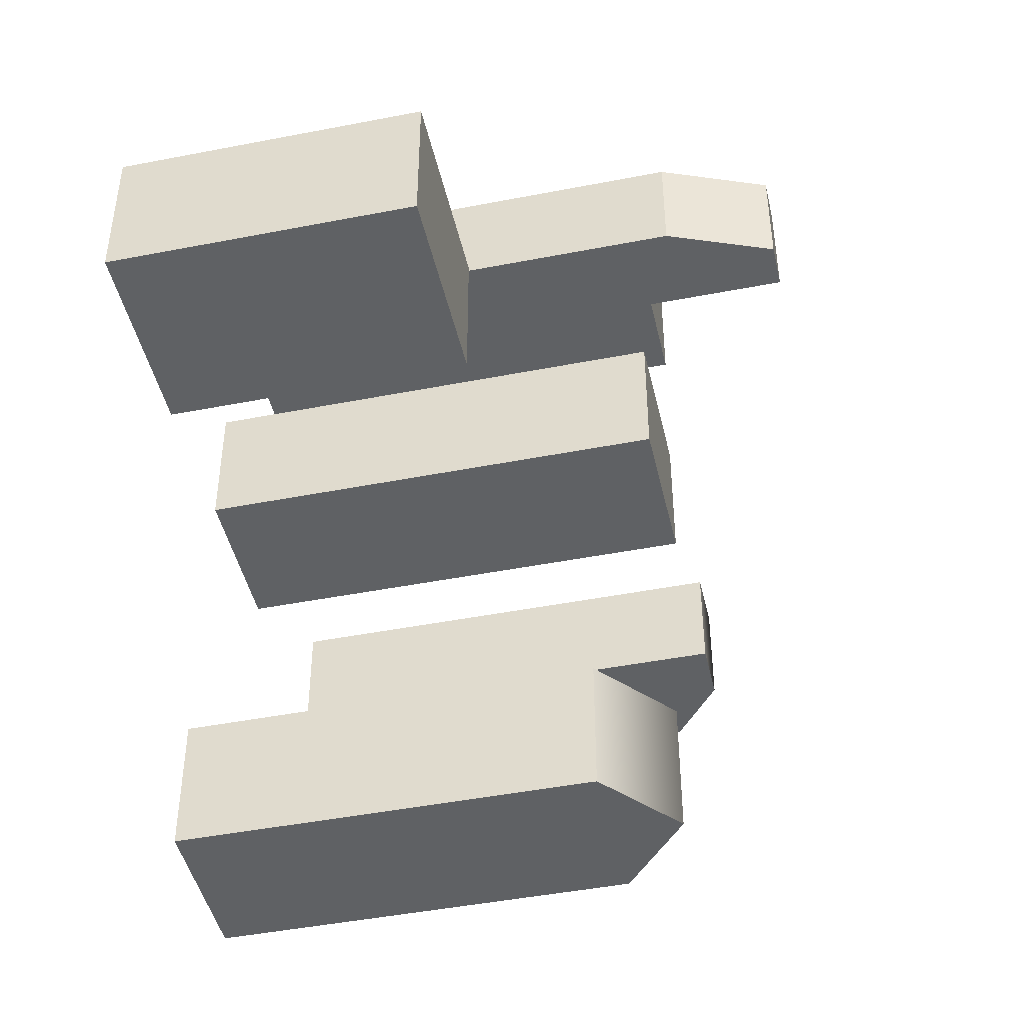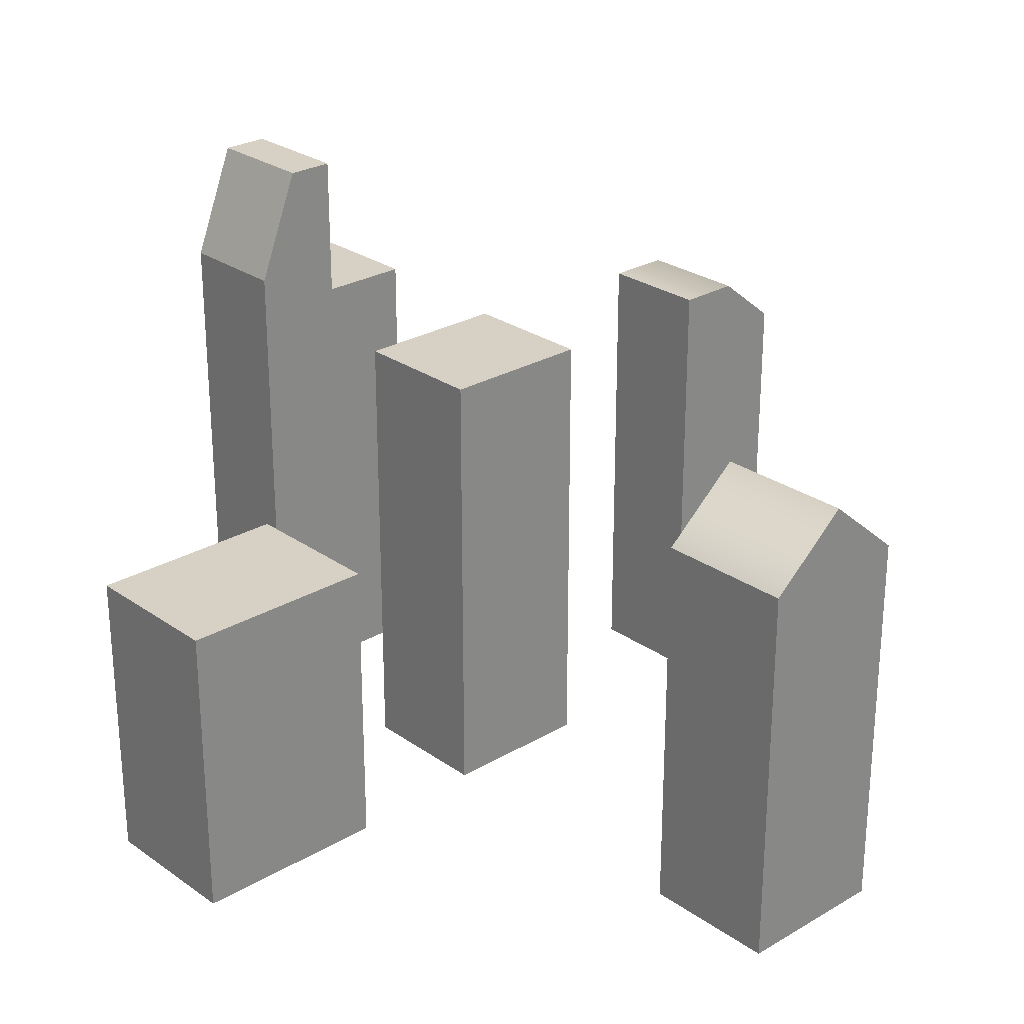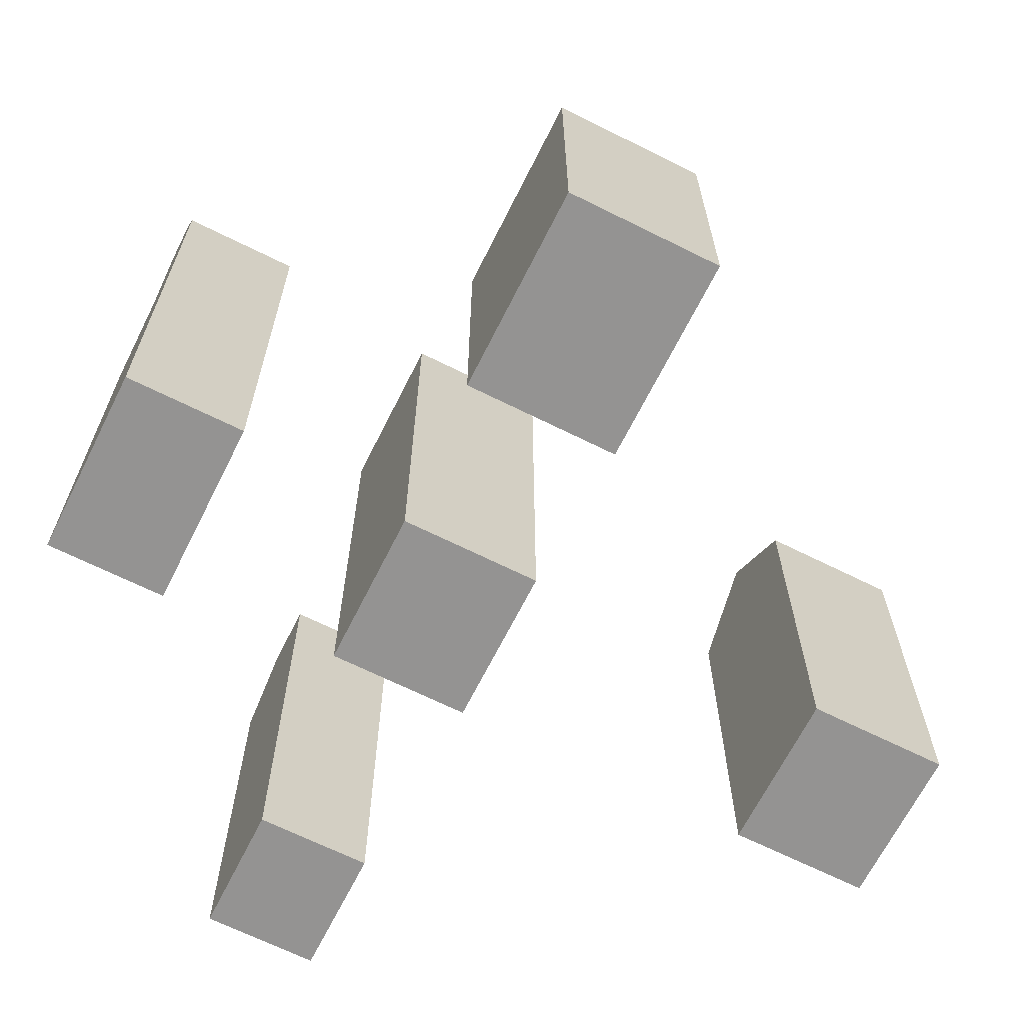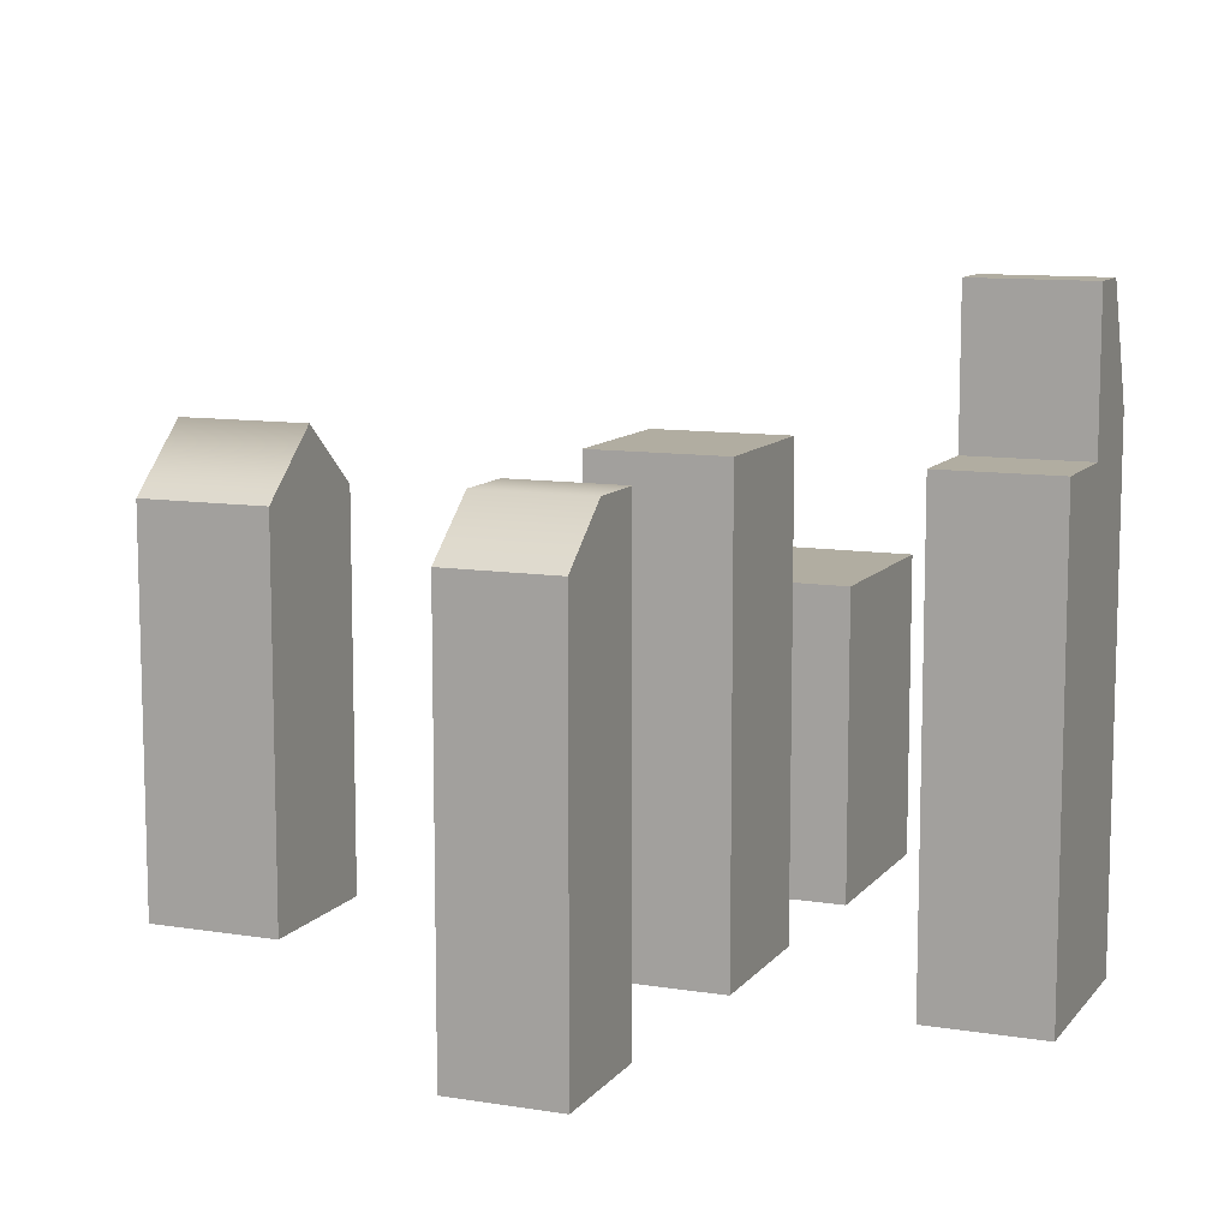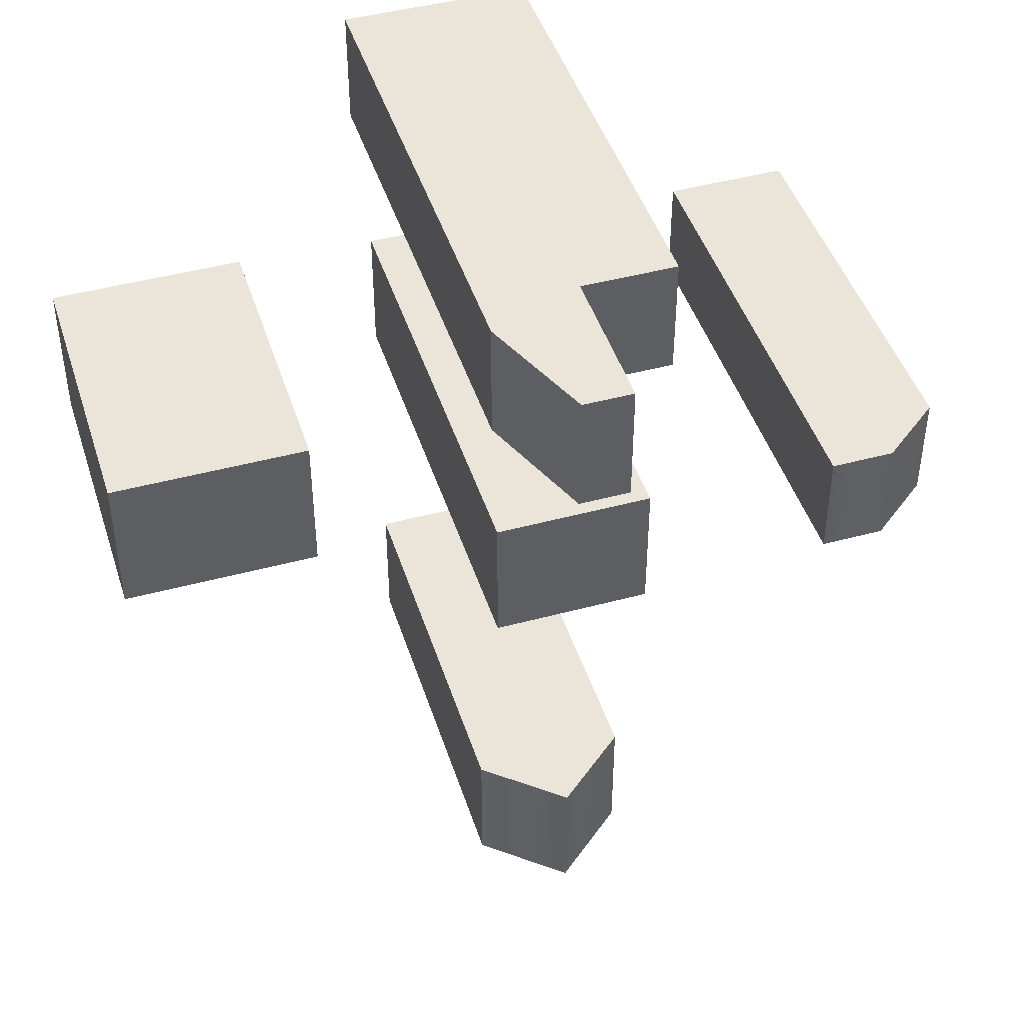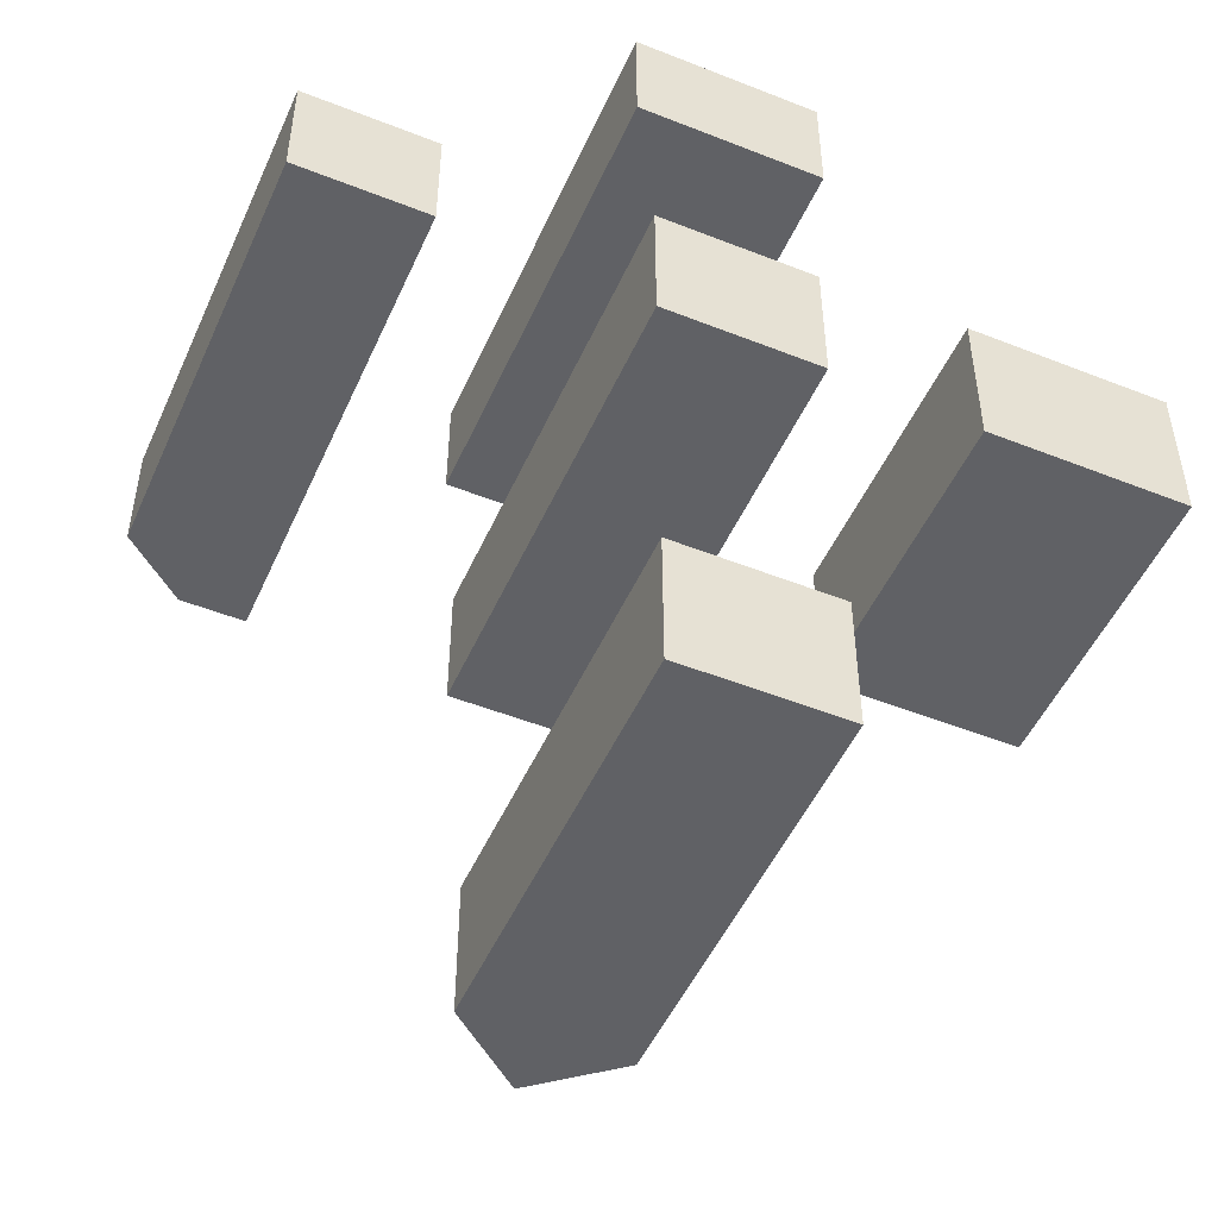
<metadata>
{"format":"obj","ext":"obj","renderer":"f3d","projection":"perspective","resolution":1024,"background":"white","views":[{"elev":-45.4,"azim":-77.3,"up":"+Y"},{"elev":26.7,"azim":-42.5,"up":"+Z"},{"elev":-66.8,"azim":-116.6,"up":"+Z"},{"elev":10.4,"azim":112.2,"up":"+Z"},{"elev":45.1,"azim":-17.4,"up":"+Y"},{"elev":-49.9,"azim":156.4,"up":"+Y"}]}
</metadata>
<code>
g default
v 11.63 -1.652 6.917
v 16.04 -1.652 6.917
v 11.63 1.652 6.917
v 16.04 1.652 6.917
v 11.63 1.652 0.1958
v 16.04 1.652 0.1958
v 11.63 -1.652 0.1958
v 16.04 -1.652 0.1958
g pCube6
f 1 2 4 3
f 3 4 6 5
f 5 6 8 7
f 7 8 2 1
f 2 8 6 4
f 7 1 3 5
g default
v 18.91 5.209 10.36
v 22.98 5.209 10.36
v 18.91 7.775 10.36
v 22.98 7.775 10.36
v 18.91 7.775 0.1859
v 22.98 7.775 0.1859
v 18.91 5.209 0.1859
v 22.98 5.209 0.1859
v 20.94 5.209 10.36
v 20.94 7.775 10.36
v 20.94 7.775 0.1859
v 20.94 5.209 0.1859
v 18.91 5.209 11.11
v 20.94 5.209 11.11
v 20.94 7.775 11.11
v 18.91 7.775 11.11
v 19.89 5.209 13.58
v 20.94 5.209 13.58
v 20.94 7.775 13.58
v 19.89 7.775 13.58
g pCube8
f 25 26 27 28
f 11 18 19 13
f 13 19 20 15
f 15 20 17 9
f 10 16 14 12
f 15 9 11 13
f 17 10 12 18
f 19 18 12 14
f 20 19 14 16
f 17 20 16 10
f 9 17 22 21
f 17 18 23 22
f 18 11 24 23
f 11 9 21 24
f 21 22 26 25
f 22 23 27 26
f 23 24 28 27
f 24 21 25 28
g default
v 19.24 -1.492 10.36
v 22.65 -1.492 10.36
v 19.24 1.492 10.36
v 22.65 1.492 10.36
v 19.24 1.492 0.1859
v 22.65 1.492 0.1859
v 19.24 -1.492 0.1859
v 22.65 -1.492 0.1859
g pCube7
f 29 30 32 31
f 31 32 34 33
f 33 34 36 35
f 35 36 30 29
f 30 36 34 32
f 35 29 31 33
g default
v 26.89 -1.213 10.36
v 29.67 -1.213 9.242
v 26.89 1.213 10.36
v 29.67 1.213 9.242
v 26.89 1.213 0.1859
v 29.67 1.213 0.1859
v 26.89 -1.213 0.1859
v 29.67 -1.213 0.1859
v 28.28 -1.213 10.36
v 28.28 1.213 10.36
v 28.28 1.213 0.1859
v 28.28 -1.213 0.1859
g pCube9
f 37 45 46 39
f 39 46 47 41
f 41 47 48 43
f 43 48 45 37
f 38 44 42 40
f 43 37 39 41
f 45 38 40 46
f 47 46 40 42
f 48 47 42 44
f 45 48 44 38
g default
v 19.24 -11.07 8.918
v 22.65 -11.07 8.918
v 19.24 -8.089 8.918
v 22.65 -8.089 8.918
v 19.24 -8.089 0.1859
v 22.65 -8.089 0.1859
v 19.24 -11.07 0.1859
v 22.65 -11.07 0.1859
v 20.94 -11.07 10.36
v 20.94 -8.089 10.36
v 20.94 -8.089 0.1859
v 20.94 -11.07 0.1859
g pCube10
f 49 57 58 51
f 51 58 59 53
f 53 59 60 55
f 55 60 57 49
f 50 56 54 52
f 55 49 51 53
f 57 50 52 58
f 59 58 52 54
f 60 59 54 56
f 57 60 56 50

</code>
